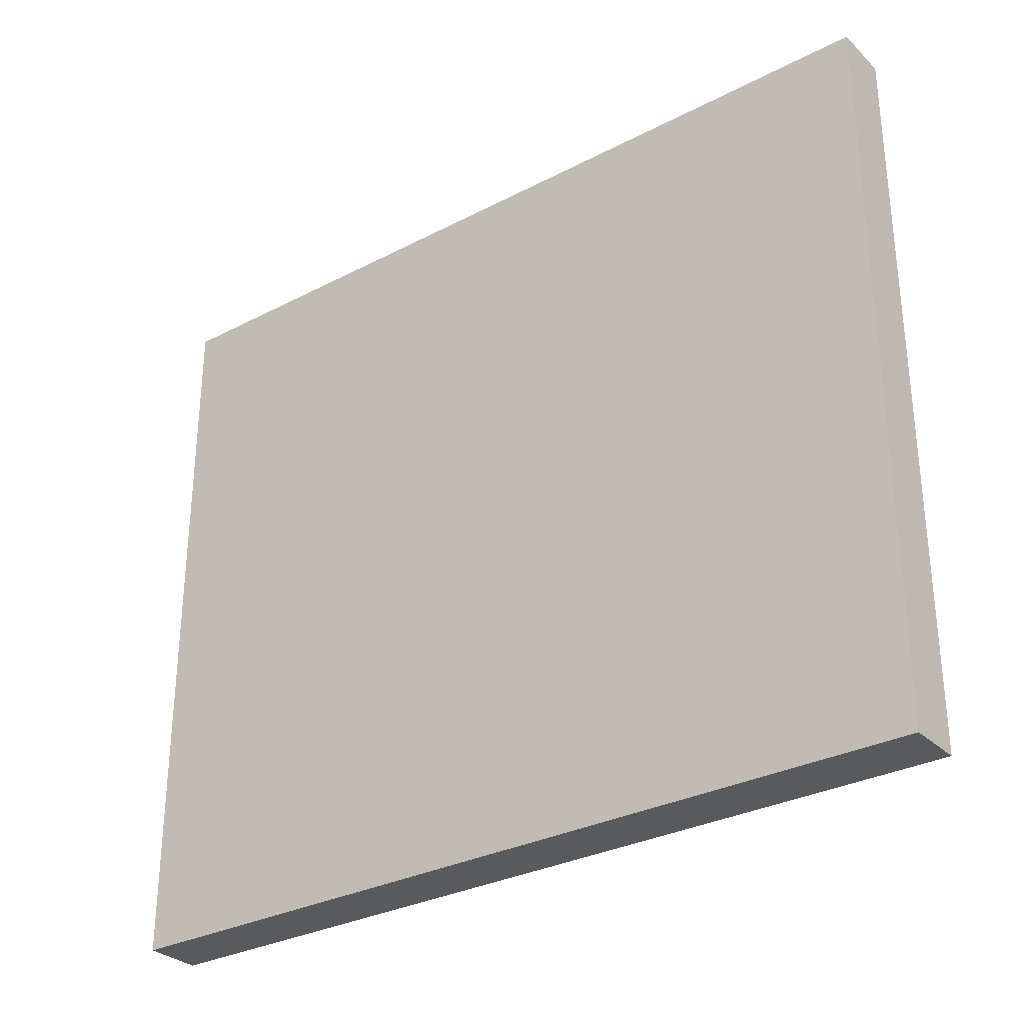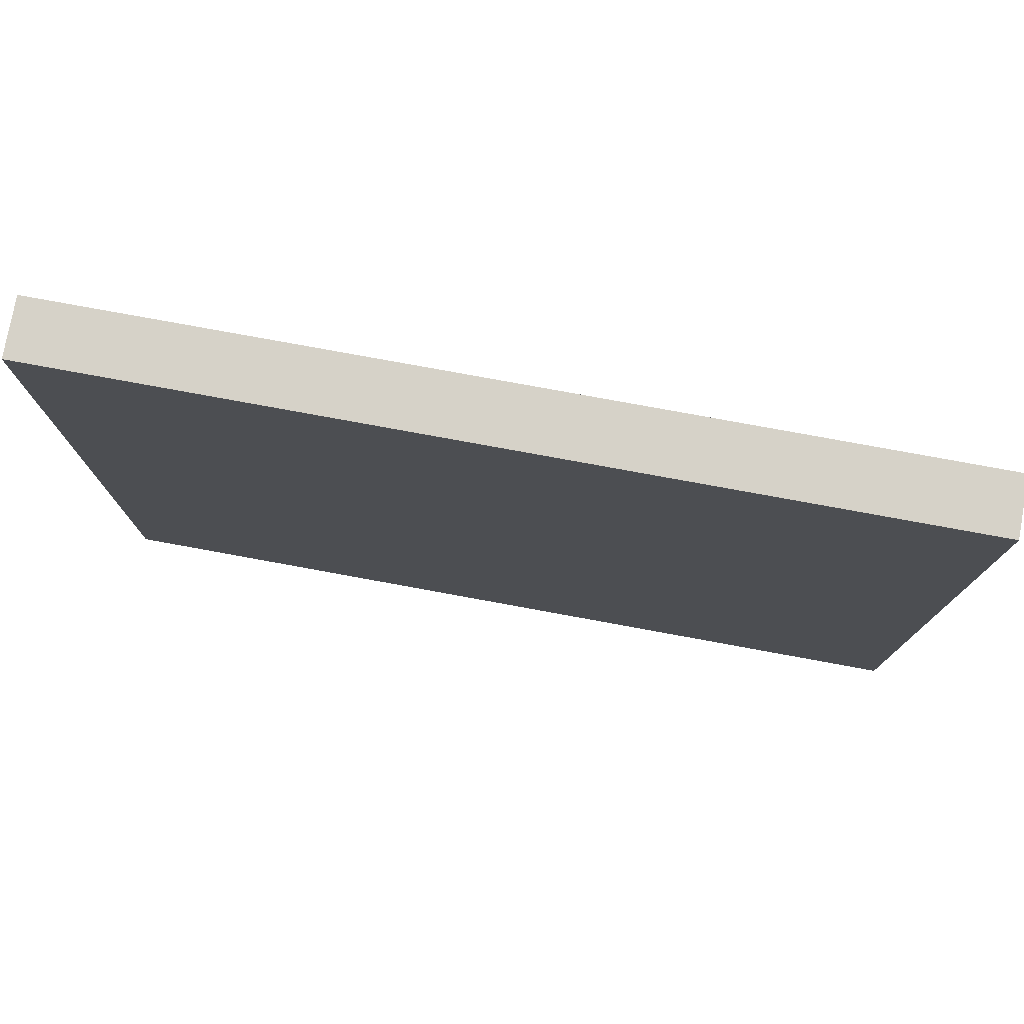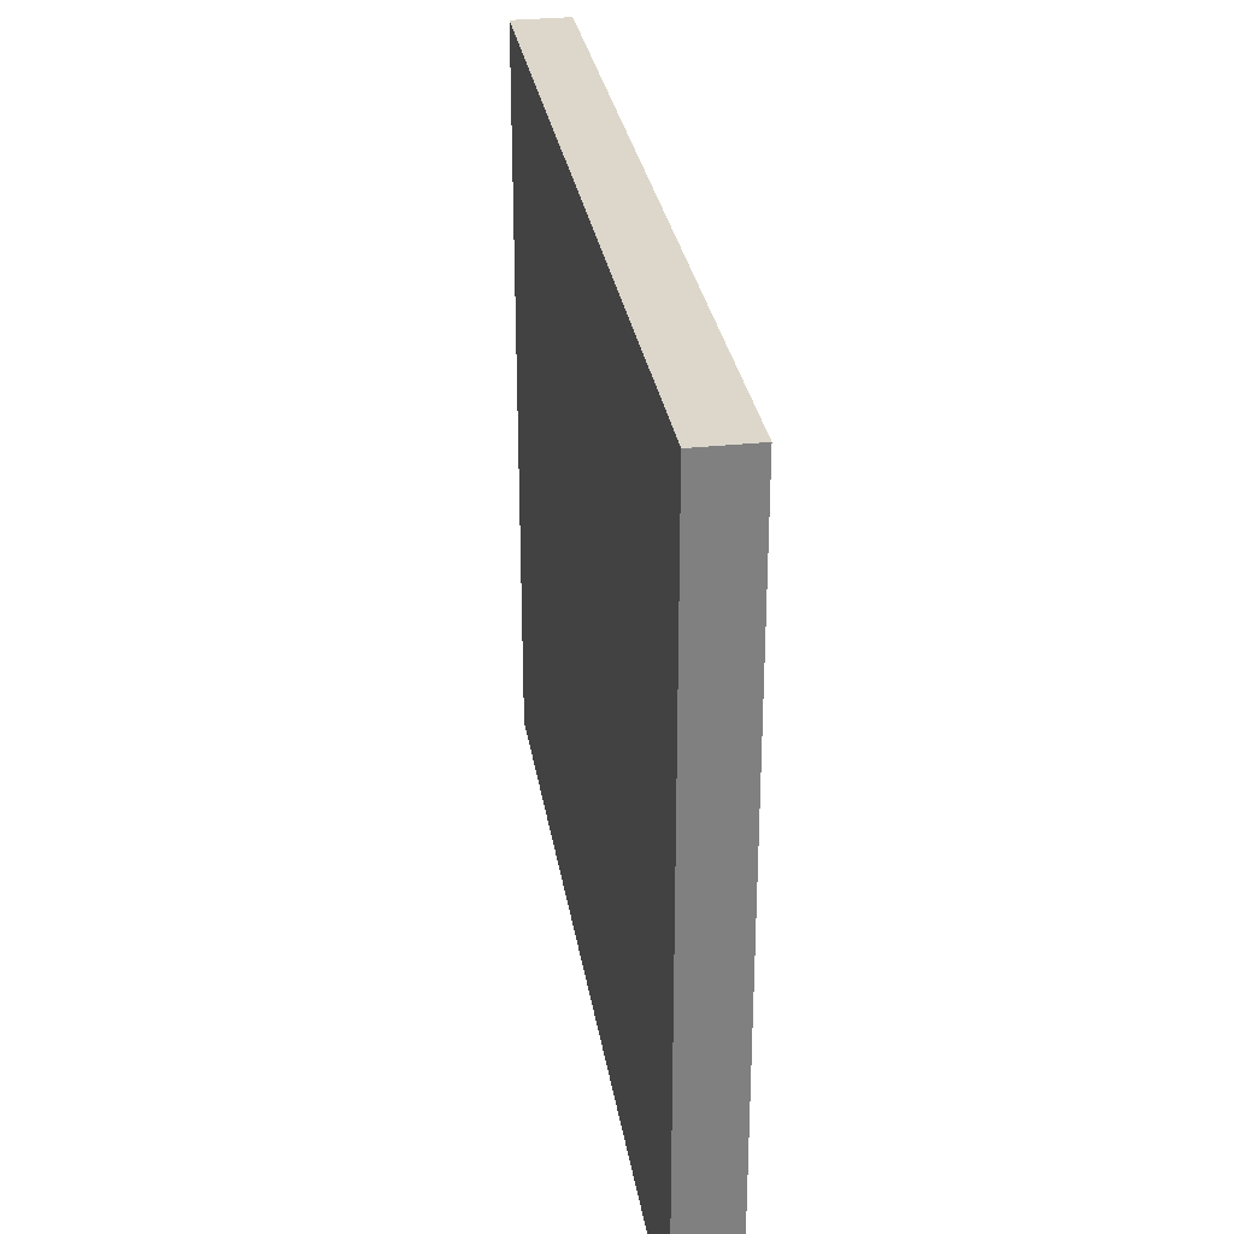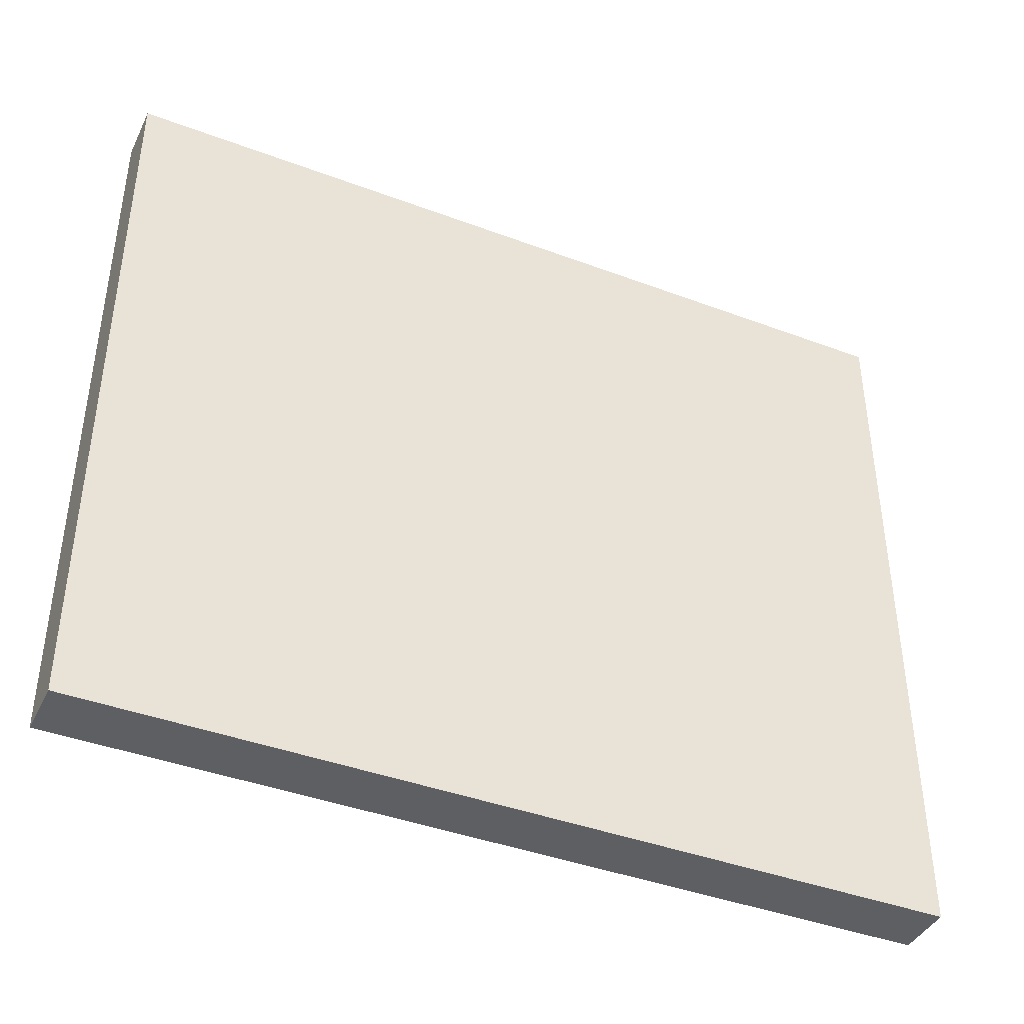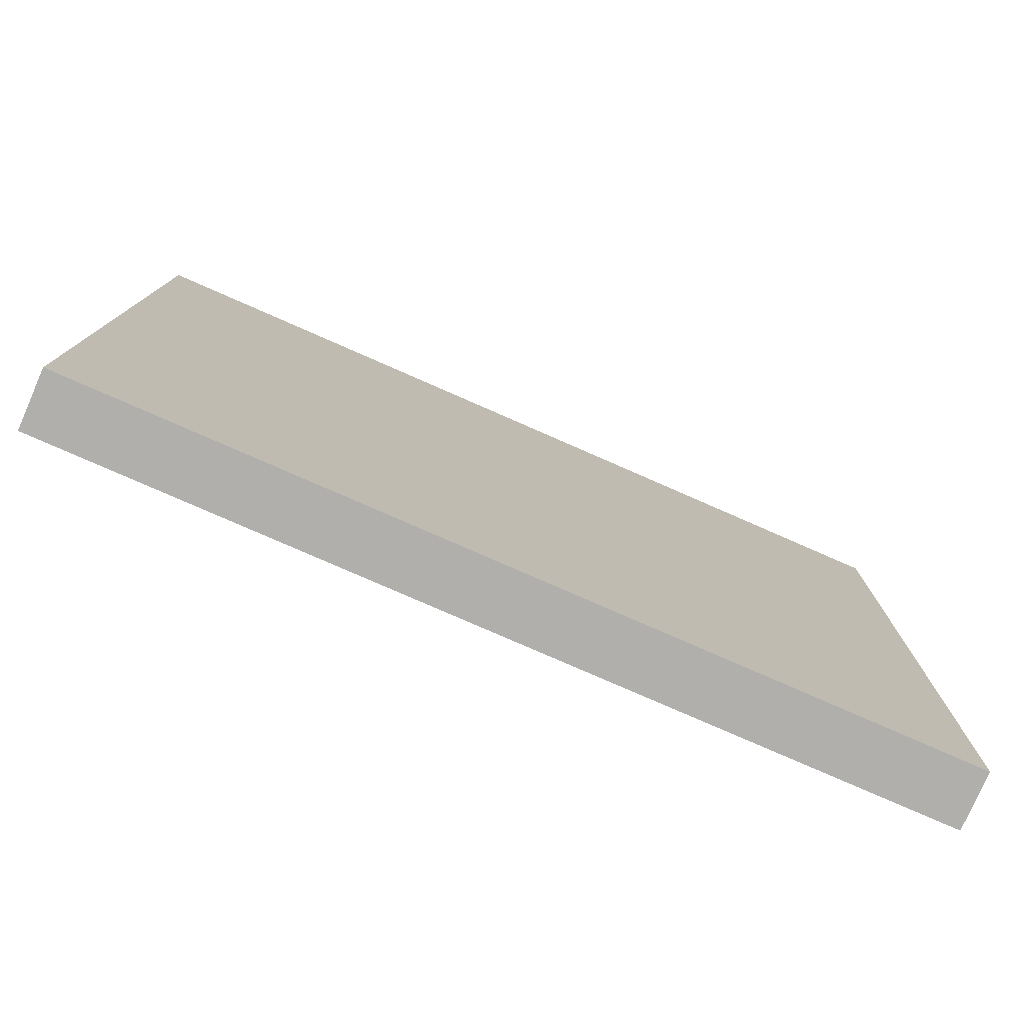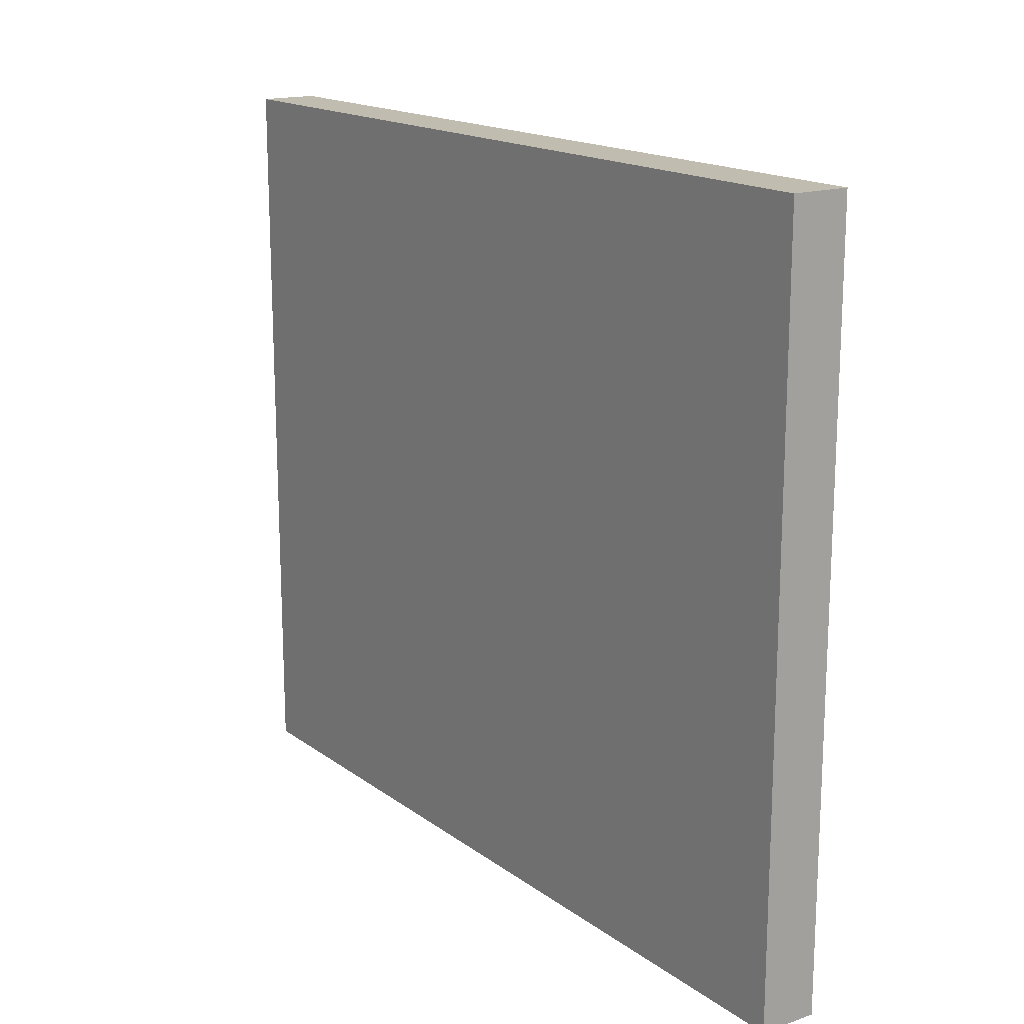
<metadata>
{"format":"obj","ext":"obj","renderer":"f3d","projection":"perspective","resolution":1024,"background":"white","views":[{"elev":-30.7,"azim":-53.1,"up":"+Z"},{"elev":77.6,"azim":-79.6,"up":"+Z"},{"elev":30.4,"azim":-9.1,"up":"+Z"},{"elev":-41.2,"azim":-114.5,"up":"+Z"},{"elev":-78.1,"azim":66.3,"up":"+Z"},{"elev":16.6,"azim":145.0,"up":"+Z"}]}
</metadata>
<code>
v 0 17.18 -10
v 0 57.13 40.56
v 0 18.14 79.31
v 0 93.84 101.3
v -10 0 76.33
v 0 136.2 31.75
v -10 136.8 3.526
v -10 150 56.4
v -10 84.64 22.43
v 0 91.98 15.37
v 0 71.03 20.79
v 0 107 109.2
v 0 127.8 48.8
v 0 109.1 46.64
v 0 109.1 6.64
v -10 150 14.01
v 0 17.35 40.57
v 0 62.12 59.81
v -10 20.07 120
v 0 117.5 -10
v 0 73.96 88.21
v -5.015 135.4 -10
v -10 104.7 9.324
v 0 150 6.496
v 0 74.57 120
v -10 124 20.21
v 0 108.9 25.03
v -10 33.85 104.9
v 0 55.92 78.3
v -10 14.05 73.84
v -10 123.4 -10
v -10 0 94.35
v 0 45.09 62.51
v -10 128.6 79.52
v -10 27.58 -10
v -10 59.94 14.62
v -10 105.5 -10
v -10 104.6 36.71
v 0 0 120
v 0 130 13.52
v 0 78.4 50.17
v -10 68.36 36.3
v -10 131.7 106.7
v -10 42.69 60.89
v 0 150 40.58
v -10 0 30.09
v -5.013 150 106.2
v 0 150 88.85
v -10 124.5 120
v -10 18.5 95.61
v -10 82.94 51.98
v 0 150 63.54
v 0 117.2 96.37
v -10 150 -10
v 0 0 -10
v -10 0 120
v -10 37.6 86.04
v -10 150 76.81
v 0 100.8 80.85
v -10 54.48 -10
v -10 150 120
v -10 28.03 33.28
v 0 150 23.06
v -5.003 33.78 120
v -10 73.05 99.78
v 0 40.5 -10
v 0 96.47 59.46
v -10 84.41 120
v -10 150 34.06
v 0 74.43 69.8
v -10 0 -10
v -10 104.8 65.15
v -10 63.53 86.18
v 0 0 12.37
v -5.007 0 106.5
v -10 19.41 9.662
v -10 86.32 -10
v 0 118.2 120
v 0 49.81 15.94
v -10 49.86 35.97
v 0 150 -10
v 0 92.19 36.13
v 0 46.55 120
v 0 122.5 70.19
v 0 72.39 -10
v 0 37.03 76.39
v 0 36.62 39.81
v -10 63.69 57.53
v -5.014 10.88 -10
v 0 0 66.88
v 0 99.03 120
v -10 0 6.922
v 0 0 91.54
v -10 150 95.45
v 0 150 120
v -10 39.95 12.05
v -10 78.95 71.86
v -10 93.19 95.53
v 0 53.3 98.01
v -10 113.1 101.9
v 0 25.17 60.45
v -10 62.51 120
v 0 25.65 120
v 0 30.17 99.76
v -10 17.53 50.79
v -10 52.3 102.7
v -10 42.52 120
v -10 126.8 48.84
v -10 104.8 120
v -10 0 55.66
v 0 122.2 33.05
v 0 95.98 -10
v 0 22.78 21.12
v 0 0 37.07
f 94 43 61
f 1 55 89
f 28 50 19
f 86 3 101
f 99 104 86
f 25 4 91
f 82 11 10
f 2 11 41
f 44 57 73
f 105 30 44
f 16 54 7
f 81 22 54
f 40 6 111
f 24 63 40
f 62 105 44
f 26 108 69
f 107 28 19
f 32 50 30
f 6 40 63
f 84 13 52
f 69 63 16
f 52 13 45
f 82 27 14
f 55 1 74
f 82 10 27
f 7 26 16
f 98 100 72
f 29 18 70
f 12 4 53
f 74 113 114
f 4 25 21
f 59 53 4
f 110 46 114
f 85 112 10
f 70 21 29
f 20 22 81
f 8 45 69
f 31 54 22
f 77 23 37
f 15 10 112
f 102 107 83
f 112 20 15
f 102 106 107
f 22 20 31
f 18 33 2
f 3 86 104
f 13 111 6
f 87 113 79
f 88 44 73
f 82 14 67
f 5 32 30
f 30 105 110
f 28 57 50
f 90 93 5
f 92 76 71
f 16 24 54
f 92 74 46
f 57 44 30
f 29 86 33
f 14 84 67
f 42 51 9
f 15 20 40
f 29 33 18
f 106 57 28
f 34 72 100
f 56 19 50
f 46 105 62
f 87 17 113
f 94 61 47
f 3 104 93
f 48 47 95
f 84 14 13
f 73 106 65
f 9 77 36
f 41 70 18
f 59 84 53
f 80 62 44
f 88 42 80
f 67 59 70
f 71 55 92
f 38 72 108
f 60 66 35
f 38 51 72
f 111 13 14
f 110 5 30
f 81 40 20
f 106 73 57
f 113 74 1
f 68 91 109
f 7 31 26
f 61 95 47
f 108 34 8
f 103 19 39
f 52 48 84
f 74 114 46
f 27 15 40
f 23 77 9
f 89 35 1
f 14 27 111
f 108 26 38
f 31 7 54
f 81 54 24
f 80 44 88
f 56 32 75
f 89 71 35
f 40 111 27
f 86 29 99
f 48 53 84
f 81 24 40
f 63 45 6
f 114 90 110
f 94 34 43
f 21 70 59
f 42 36 80
f 85 77 112
f 61 49 95
f 114 113 17
f 78 53 95
f 66 85 79
f 32 56 50
f 103 83 64
f 68 109 98
f 83 25 102
f 48 95 53
f 82 41 11
f 101 90 17
f 99 29 21
f 93 39 75
f 104 99 83
f 56 75 39
f 100 98 109
f 8 69 108
f 59 67 84
f 24 16 63
f 75 32 93
f 76 96 35
f 69 16 26
f 56 39 19
f 97 88 73
f 58 94 48
f 78 95 49
f 67 41 82
f 99 21 25
f 98 72 97
f 103 104 83
f 65 98 97
f 91 12 78
f 114 17 90
f 63 69 45
f 47 48 94
f 96 76 62
f 60 36 77
f 90 101 3
f 5 93 32
f 77 85 60
f 78 109 91
f 39 93 104
f 49 61 43
f 45 8 52
f 90 3 93
f 37 23 31
f 57 30 50
f 6 45 13
f 51 88 97
f 15 27 10
f 101 33 86
f 71 89 55
f 87 2 33
f 102 65 106
f 58 52 8
f 49 43 100
f 12 53 78
f 1 66 113
f 51 42 88
f 79 113 66
f 60 96 36
f 87 79 2
f 62 76 46
f 107 19 64
f 87 101 17
f 66 1 35
f 67 70 41
f 68 102 25
f 64 83 107
f 72 34 108
f 23 26 31
f 52 58 48
f 91 68 25
f 80 96 62
f 11 79 85
f 96 80 36
f 94 58 34
f 98 65 68
f 109 49 100
f 28 107 106
f 36 42 9
f 112 37 20
f 100 43 34
f 23 38 26
f 109 78 49
f 103 39 104
f 5 110 90
f 46 110 105
f 97 73 65
f 4 21 59
f 37 31 20
f 10 11 85
f 64 19 103
f 77 37 112
f 58 8 34
f 51 97 72
f 12 91 4
f 68 65 102
f 55 74 92
f 38 9 51
f 92 46 76
f 41 18 2
f 9 38 23
f 35 96 60
f 66 60 85
f 25 83 99
f 11 2 79
f 35 71 76
f 33 101 87

</code>
